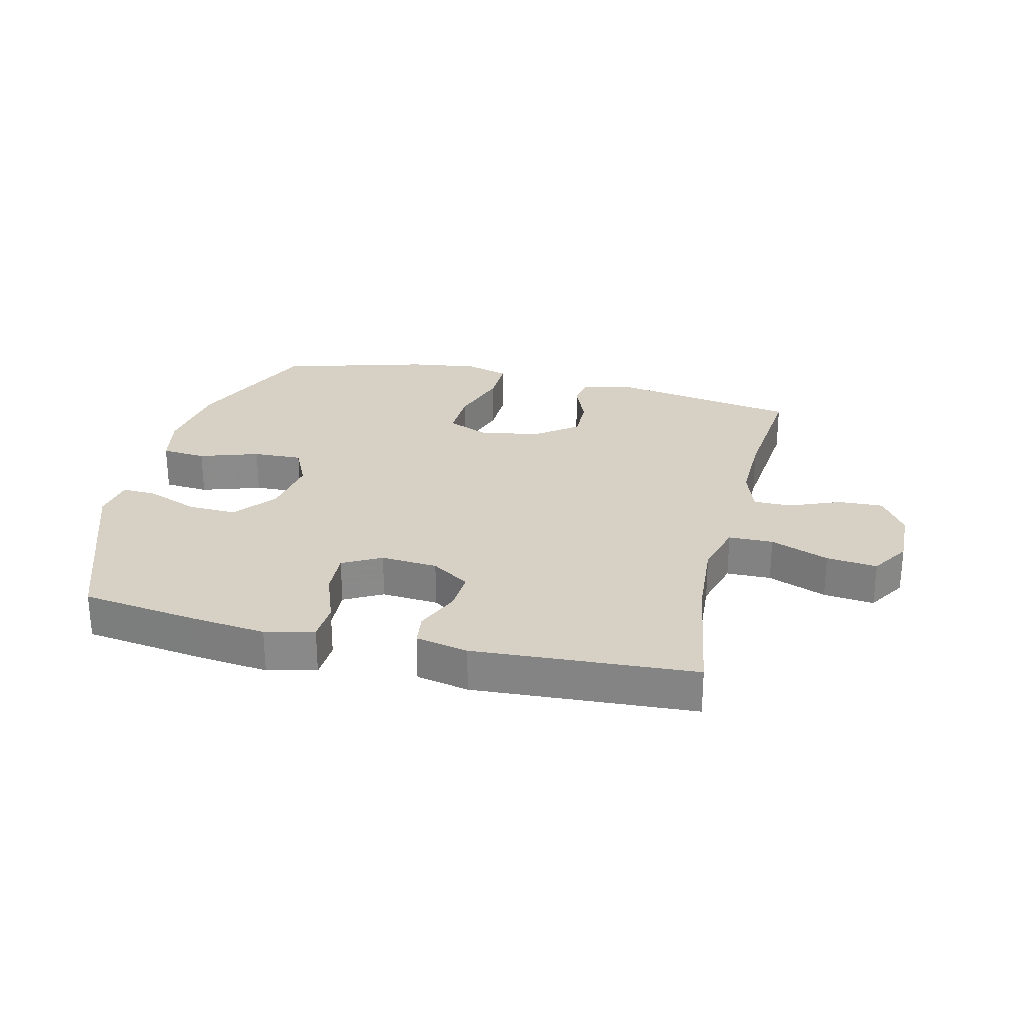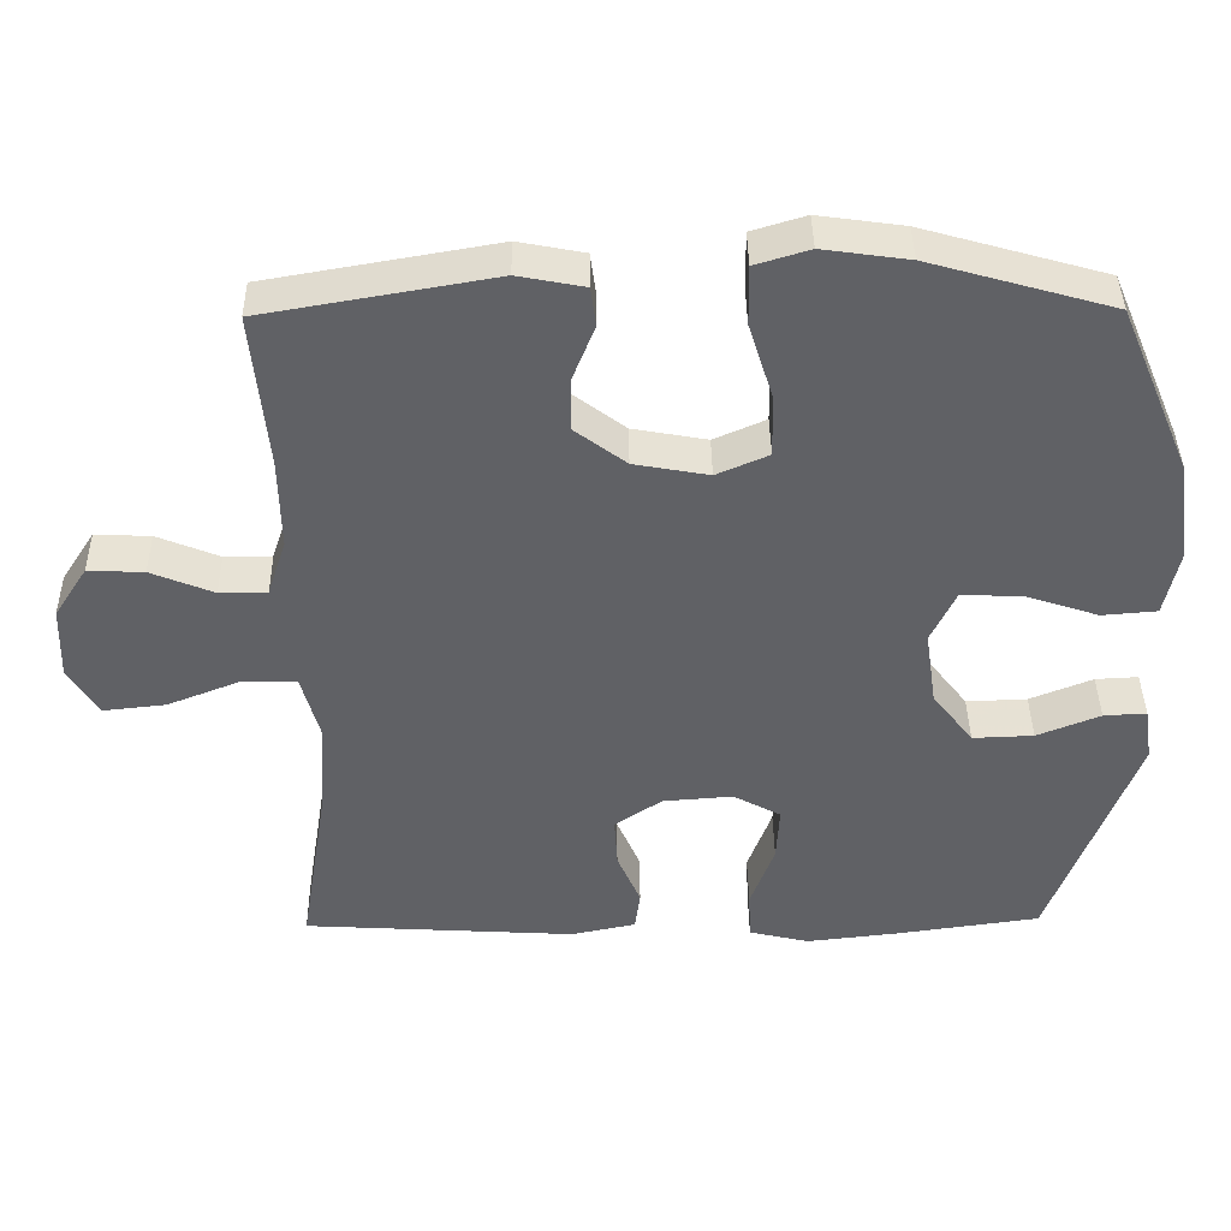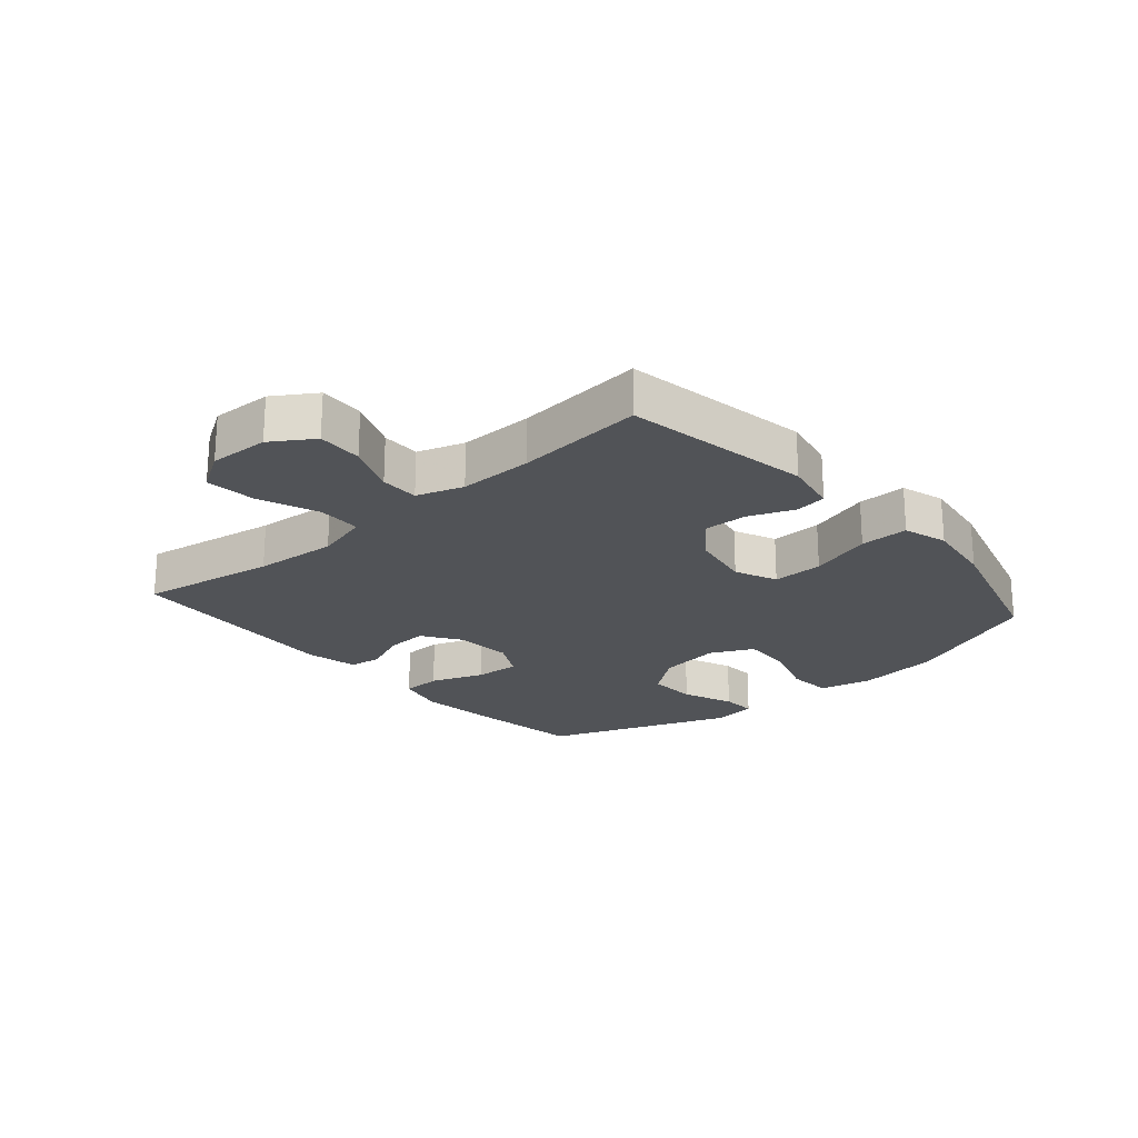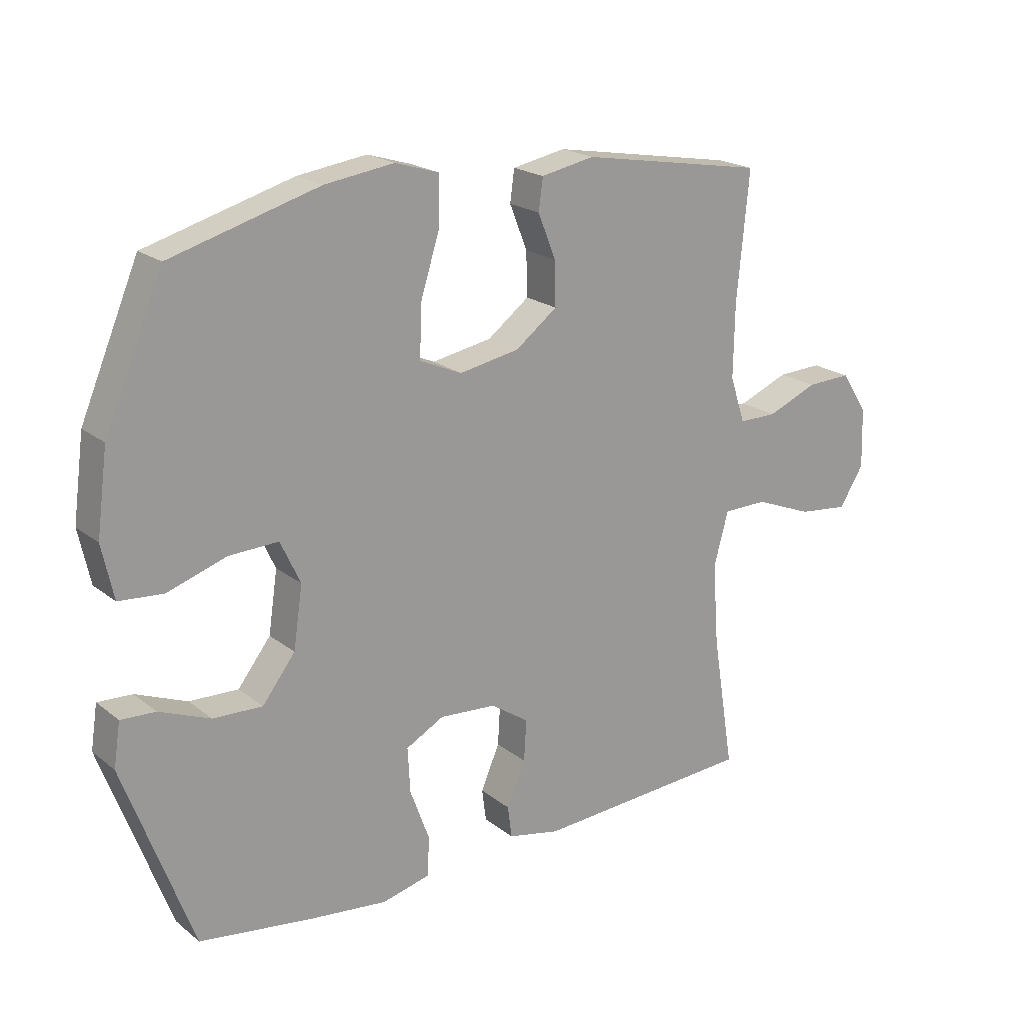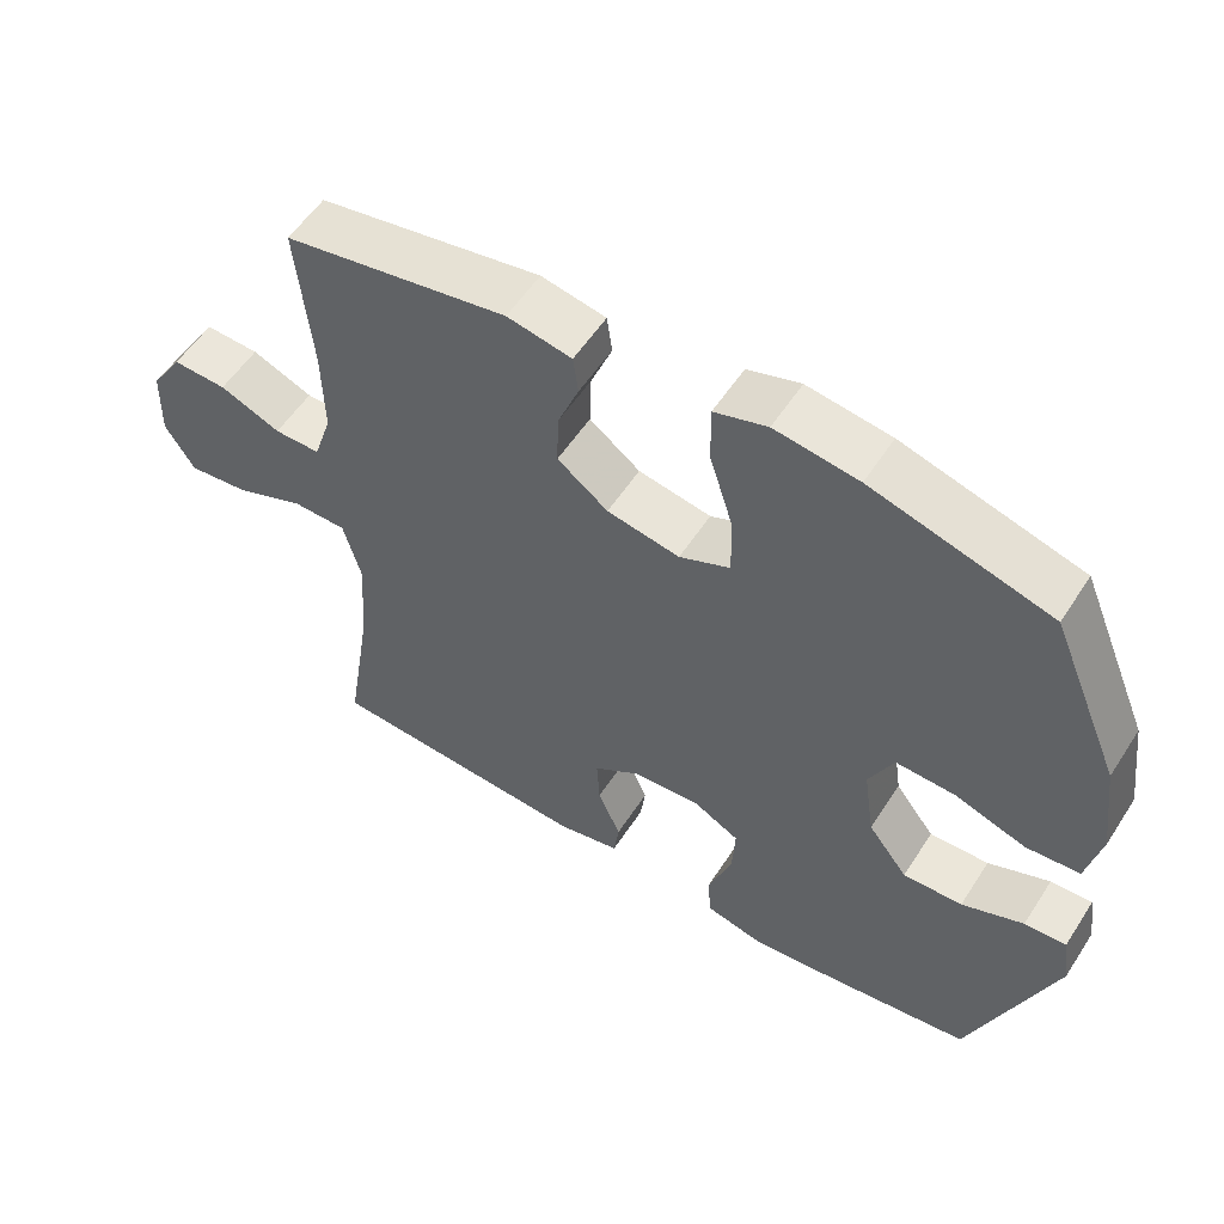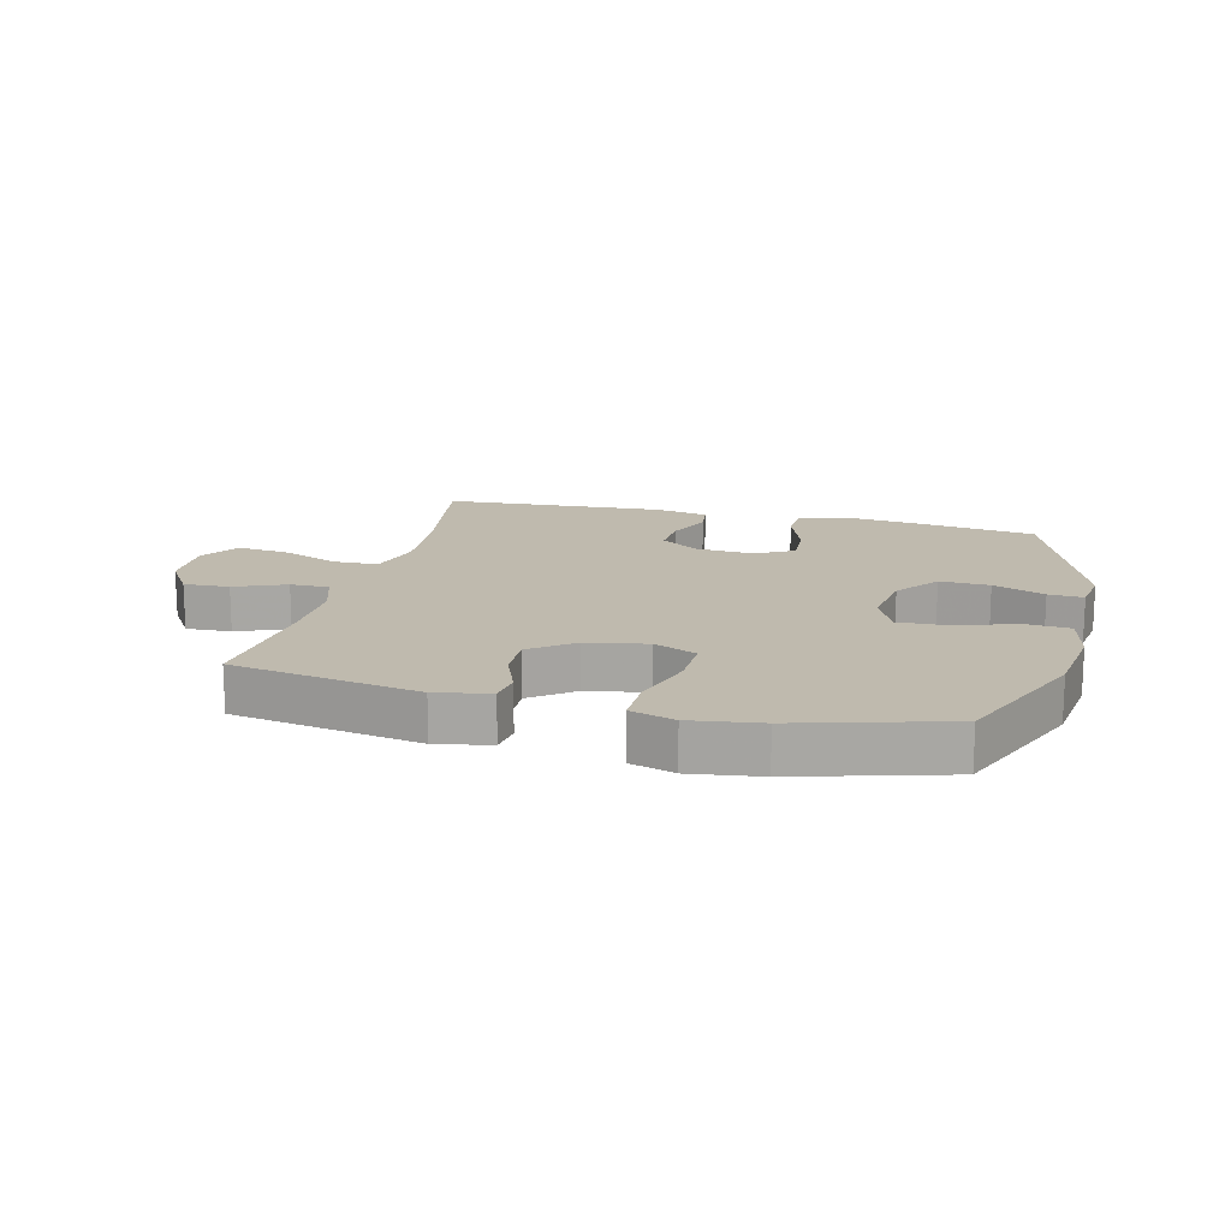
<metadata>
{"format":"obj","ext":"obj","renderer":"f3d","projection":"perspective","resolution":1024,"background":"white","views":[{"elev":26.7,"azim":-166.5,"up":"+Y"},{"elev":40.5,"azim":-0.8,"up":"+Z"},{"elev":-22.1,"azim":-49.2,"up":"+Y"},{"elev":20.3,"azim":144.3,"up":"+Z"},{"elev":55.6,"azim":32.5,"up":"+Z"},{"elev":15.8,"azim":14.0,"up":"+Y"}]}
</metadata>
<code>
v 0.5 0.07 0.5
v 0.596 0.07 0.274
v 0.614 0.07 0.139
v 0.595 0.07 0.051
v 0.522 0.07 0.045
v 0.425 0.07 0.077
v 0.344 0.07 0.08
v 0.311 0.07 0.01
v 0.326 0.07 -0.091
v 0.38 0.07 -0.161
v 0.461 0.07 -0.158
v 0.545 0.07 -0.124
v 0.602 0.07 -0.121
v 0.613 0.07 -0.193
v 0.5 0.07 -0.5
v 0.309 0.07 -0.527
v 0.186 0.07 -0.541
v 0.106 0.07 -0.522
v 0.103 0.07 -0.457
v 0.135 0.07 -0.37
v 0.139 0.07 -0.296
v 0.076 0.07 -0.262
v -0.017 0.07 -0.269
v -0.08 0.07 -0.311
v -0.076 0.07 -0.379
v -0.045 0.07 -0.451
v -0.052 0.07 -0.504
v -0.138 0.07 -0.522
v -0.5 0.07 -0.5
v -0.464 0.07 -0.277
v -0.454 0.07 -0.141
v -0.478 0.07 -0.053
v -0.551 0.07 -0.052
v -0.647 0.07 -0.09
v -0.73 0.07 -0.099
v -0.77 0.07 -0.035
v -0.767 0.07 0.063
v -0.723 0.07 0.131
v -0.649 0.07 0.128
v -0.566 0.07 0.094
v -0.503 0.07 0.094
v -0.478 0.07 0.17
v -0.48 0.07 0.291
v -0.5 0.07 0.5
v -0.195 0.07 0.553
v -0.107 0.07 0.536
v -0.1 0.07 0.484
v -0.129 0.07 0.411
v -0.131 0.07 0.339
v -0.062 0.07 0.287
v 0.037 0.07 0.269
v 0.106 0.07 0.299
v 0.104 0.07 0.382
v 0.072 0.07 0.484
v 0.071 0.07 0.563
v 0.143 0.07 0.585
v 0.257 0.07 0.569
v 0.5 0 0.5
v 0.596 0 0.274
v 0.614 0 0.139
v 0.595 0 0.051
v 0.522 0 0.045
v 0.425 0 0.077
v 0.344 0 0.08
v 0.311 0 0.01
v 0.326 0 -0.091
v 0.38 0 -0.161
v 0.461 0 -0.158
v 0.545 0 -0.124
v 0.602 0 -0.121
v 0.613 0 -0.193
v 0.5 0 -0.5
v 0.309 0 -0.527
v 0.186 0 -0.541
v 0.106 0 -0.522
v 0.103 0 -0.457
v 0.135 0 -0.37
v 0.139 0 -0.296
v 0.076 0 -0.262
v -0.017 0 -0.269
v -0.08 0 -0.311
v -0.076 0 -0.379
v -0.045 0 -0.451
v -0.052 0 -0.504
v -0.138 0 -0.522
v -0.5 0 -0.5
v -0.464 0 -0.277
v -0.454 0 -0.141
v -0.478 0 -0.053
v -0.551 0 -0.052
v -0.647 0 -0.09
v -0.73 0 -0.099
v -0.77 0 -0.035
v -0.767 0 0.063
v -0.723 0 0.131
v -0.649 0 0.128
v -0.566 0 0.094
v -0.503 0 0.094
v -0.478 0 0.17
v -0.48 0 0.291
v -0.5 0 0.5
v -0.195 0 0.553
v -0.107 0 0.536
v -0.1 0 0.484
v -0.129 0 0.411
v -0.131 0 0.339
v -0.062 0 0.287
v 0.037 0 0.269
v 0.106 0 0.299
v 0.104 0 0.382
v 0.072 0 0.484
v 0.071 0 0.563
v 0.143 0 0.585
v 0.257 0 0.569
f 4 5 6
f 3 4 6
f 2 3 6
f 1 2 6
f 57 1 6
f 56 57 6
f 55 56 6
f 54 55 6
f 53 54 6
f 52 53 6 7
f 51 52 7 8
f 50 51 8 9
f 49 50 9 10
f 46 47 48
f 45 46 48
f 44 45 48
f 43 44 48
f 42 43 48 49
f 41 42 49 10
f 38 39 40
f 37 38 40
f 36 37 40
f 35 36 40
f 34 35 40
f 33 34 40
f 32 33 40 41
f 31 32 41 10
f 28 29 30
f 27 28 30
f 26 27 30
f 25 26 30
f 24 25 30 31
f 23 24 31
f 22 23 31 10
f 18 19 20
f 17 18 20
f 16 17 20
f 15 16 20
f 14 15 20
f 13 14 20
f 12 13 20
f 11 12 20
f 11 20 21
f 10 11 21 22
f 63 62 61
f 63 61 60
f 63 60 59
f 63 59 58
f 63 58 114
f 63 114 113
f 63 113 112
f 63 112 111
f 63 111 110
f 64 63 110 109
f 65 64 109 108
f 66 65 108 107
f 67 66 107 106
f 105 104 103
f 105 103 102
f 105 102 101
f 105 101 100
f 106 105 100 99
f 67 106 99 98
f 97 96 95
f 97 95 94
f 97 94 93
f 97 93 92
f 97 92 91
f 97 91 90
f 98 97 90 89
f 67 98 89 88
f 87 86 85
f 87 85 84
f 87 84 83
f 87 83 82
f 88 87 82 81
f 88 81 80
f 67 88 80 79
f 77 76 75
f 77 75 74
f 77 74 73
f 77 73 72
f 77 72 71
f 77 71 70
f 77 70 69
f 77 69 68
f 78 77 68
f 79 78 68 67
f 1 58 59 2
f 2 59 60 3
f 3 60 61 4
f 4 61 62 5
f 5 62 63 6
f 6 63 64 7
f 7 64 65 8
f 8 65 66 9
f 9 66 67 10
f 10 67 68 11
f 11 68 69 12
f 12 69 70 13
f 13 70 71 14
f 14 71 72 15
f 15 72 73 16
f 16 73 74 17
f 17 74 75 18
f 18 75 76 19
f 19 76 77 20
f 20 77 78 21
f 21 78 79 22
f 22 79 80 23
f 23 80 81 24
f 24 81 82 25
f 25 82 83 26
f 26 83 84 27
f 27 84 85 28
f 28 85 86 29
f 29 86 87 30
f 30 87 88 31
f 31 88 89 32
f 32 89 90 33
f 33 90 91 34
f 34 91 92 35
f 35 92 93 36
f 36 93 94 37
f 37 94 95 38
f 38 95 96 39
f 39 96 97 40
f 40 97 98 41
f 41 98 99 42
f 42 99 100 43
f 43 100 101 44
f 44 101 102 45
f 45 102 103 46
f 46 103 104 47
f 47 104 105 48
f 48 105 106 49
f 49 106 107 50
f 50 107 108 51
f 51 108 109 52
f 52 109 110 53
f 53 110 111 54
f 54 111 112 55
f 55 112 113 56
f 56 113 114 57
f 57 114 58 1

</code>
